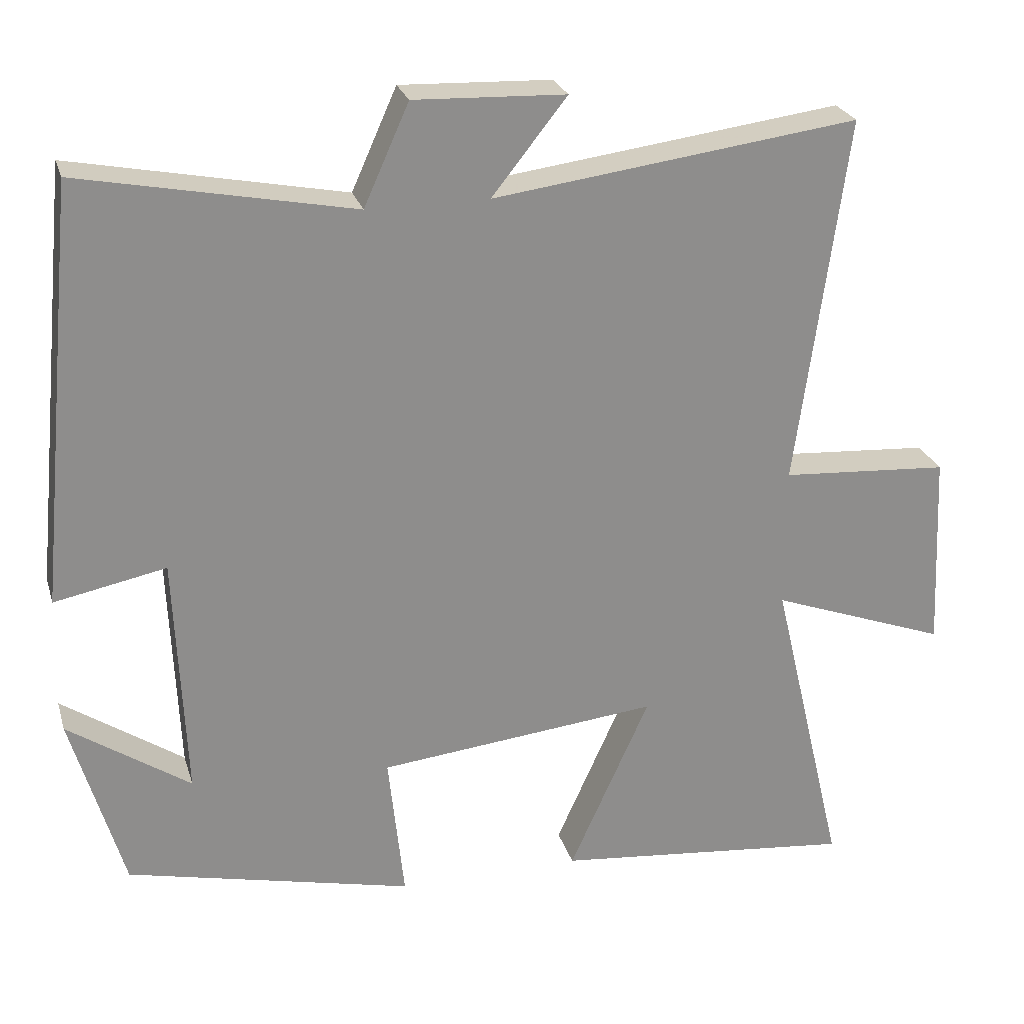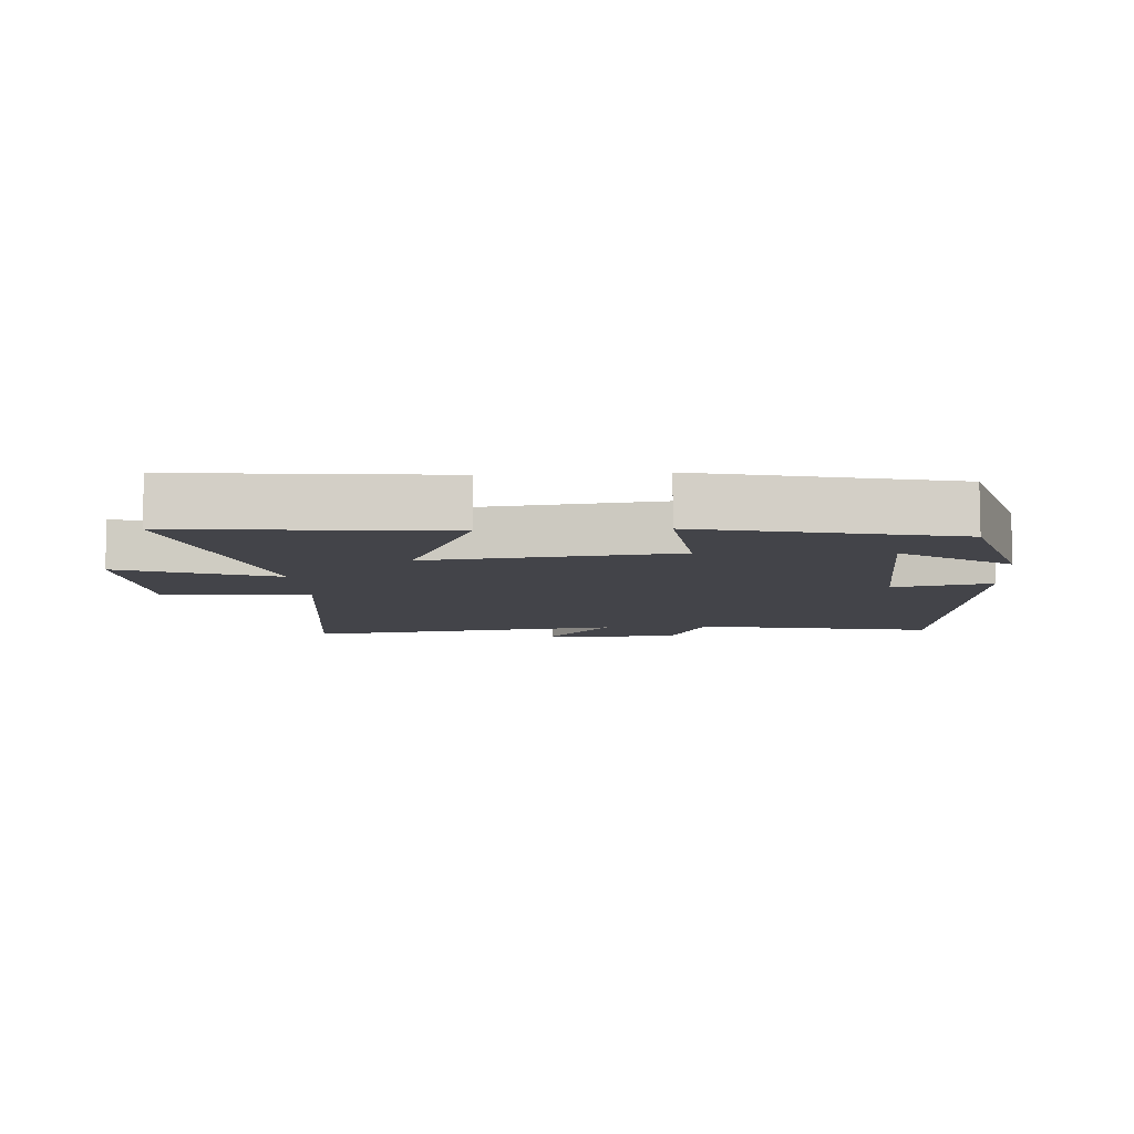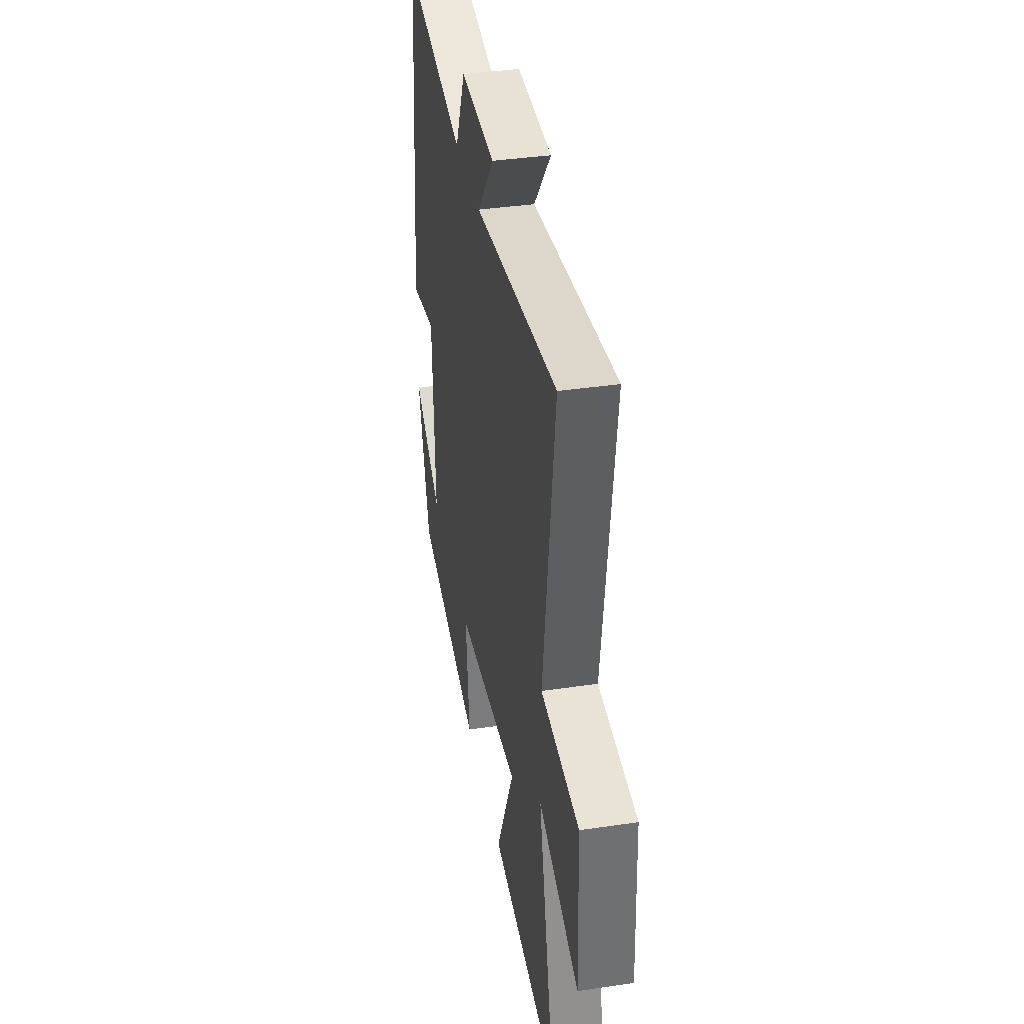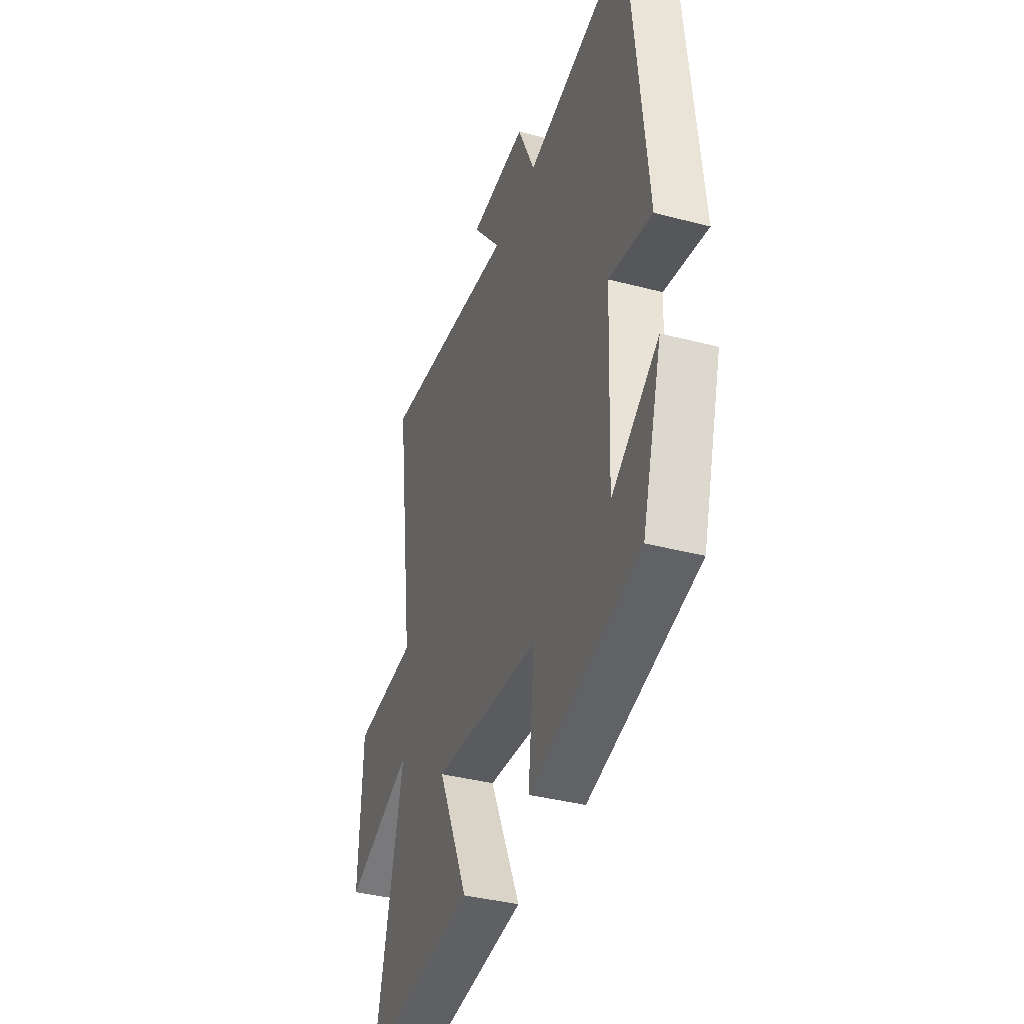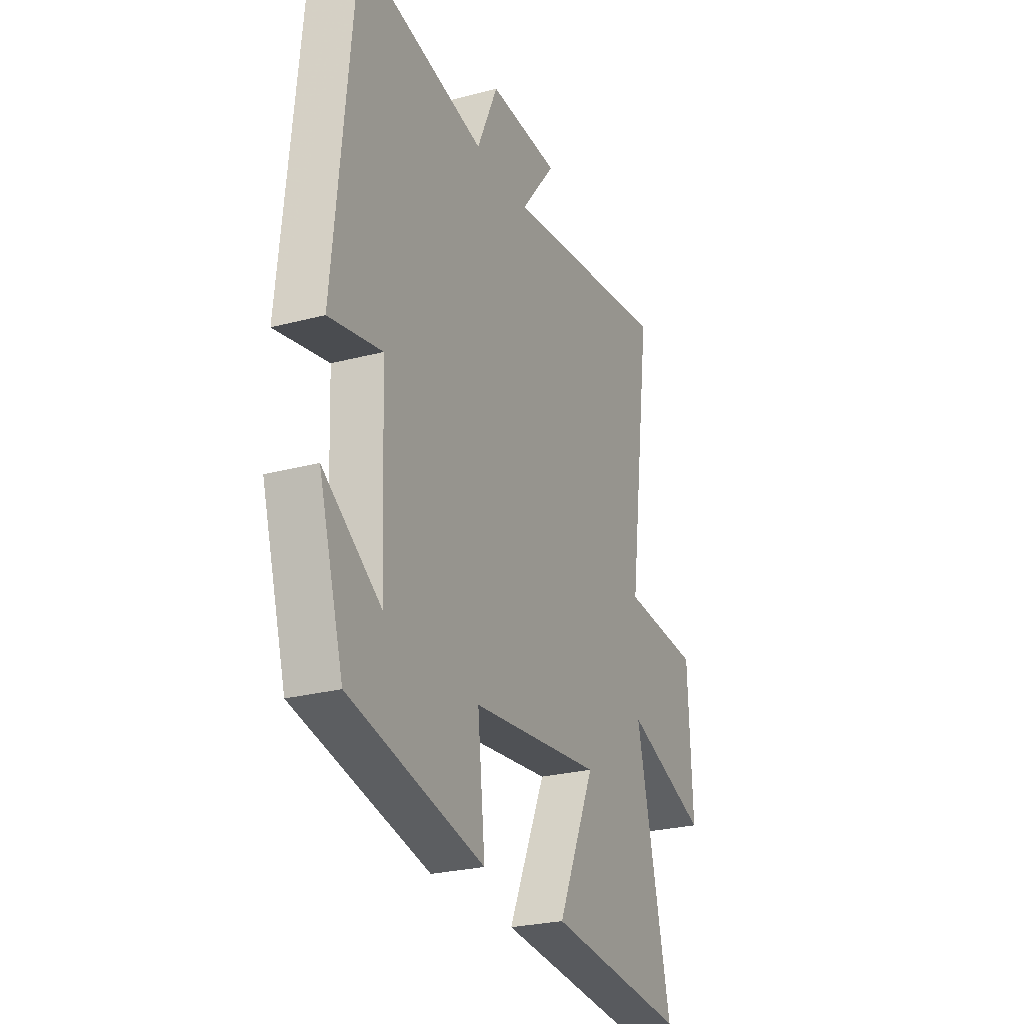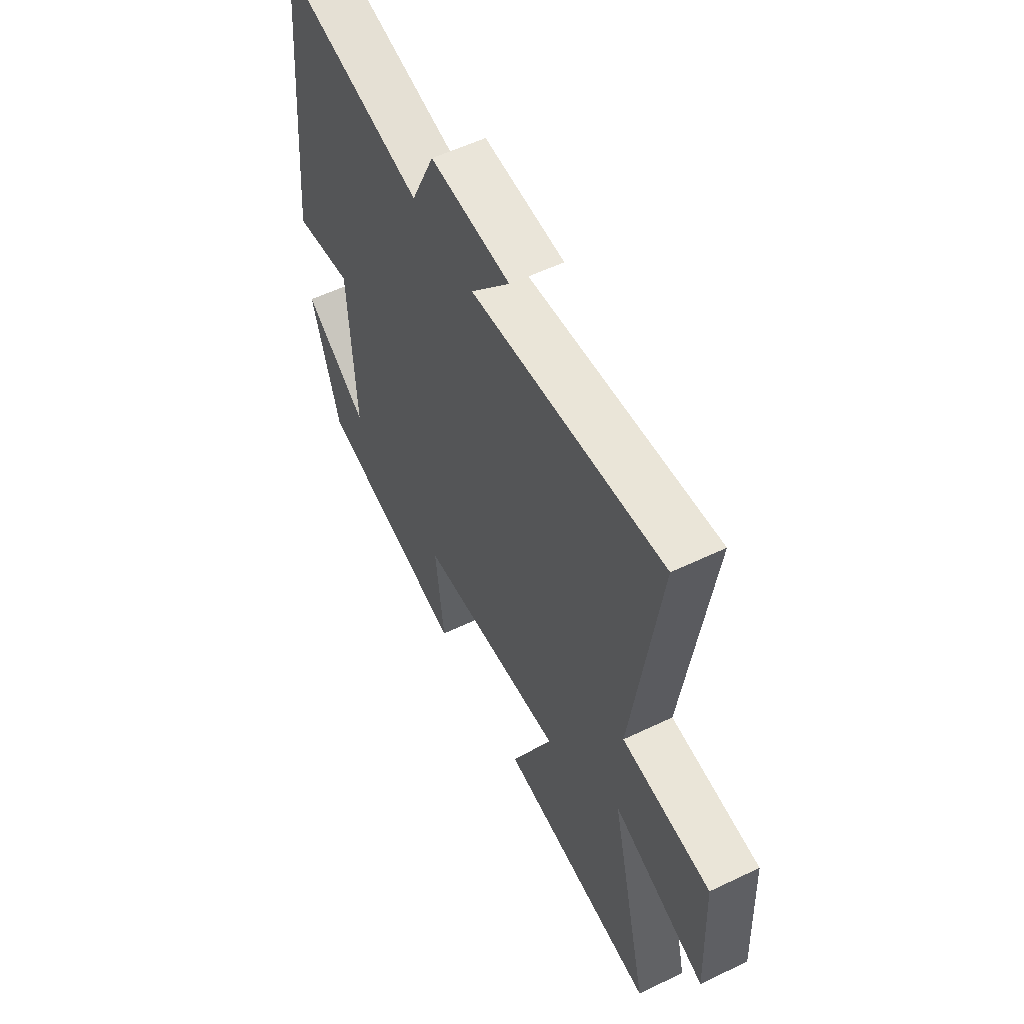
<metadata>
{"format":"obj","ext":"obj","renderer":"f3d","projection":"perspective","resolution":1024,"background":"white","views":[{"elev":25.3,"azim":-15.3,"up":"+Z"},{"elev":-8.4,"azim":-176.2,"up":"+Y"},{"elev":38.2,"azim":79.4,"up":"+Z"},{"elev":-38.2,"azim":-108.4,"up":"+Z"},{"elev":-25.7,"azim":-67.0,"up":"+Z"},{"elev":56.7,"azim":63.4,"up":"+Z"}]}
</metadata>
<code>
v 0.567 0.07 0.564
v 0.5 0.07 0.071
v 0.724 0.07 0.056
v 0.736 0.07 -0.208
v 0.5 0.07 -0.121
v 0.599 0.07 -0.54
v 0.198 0.07 -0.5
v 0.305 0.07 -0.262
v -0.069 0.07 -0.302
v -0.048 0.07 -0.5
v -0.43 0.07 -0.413
v -0.5 0.07 -0.174
v -0.337 0.07 -0.284
v -0.351 0.07 0.042
v -0.5 0.07 0.012
v -0.445 0.07 0.572
v -0.081 0.07 0.5
v -0.021 0.07 0.634
v 0.181 0.07 0.626
v 0.081 0.07 0.5
v 0.567 0 0.564
v 0.5 0 0.071
v 0.724 0 0.056
v 0.736 0 -0.208
v 0.5 0 -0.121
v 0.599 0 -0.54
v 0.198 0 -0.5
v 0.305 0 -0.262
v -0.069 0 -0.302
v -0.048 0 -0.5
v -0.43 0 -0.413
v -0.5 0 -0.174
v -0.337 0 -0.284
v -0.351 0 0.042
v -0.5 0 0.012
v -0.445 0 0.572
v -0.081 0 0.5
v -0.021 0 0.634
v 0.181 0 0.626
v 0.081 0 0.5
f 17 18 19 20
f 14 15 16 17
f 13 14 17 20
f 10 11 12 13
f 9 10 13
f 8 9 13 20
f 5 6 7 8
f 5 8 20
f 2 3 4 5
f 2 5 20
f 1 2 20
f 40 39 38 37
f 37 36 35 34
f 40 37 34 33
f 33 32 31 30
f 33 30 29
f 40 33 29 28
f 28 27 26 25
f 40 28 25
f 25 24 23 22
f 40 25 22
f 40 22 21
f 1 21 22 2
f 2 22 23 3
f 3 23 24 4
f 4 24 25 5
f 5 25 26 6
f 6 26 27 7
f 7 27 28 8
f 8 28 29 9
f 9 29 30 10
f 10 30 31 11
f 11 31 32 12
f 12 32 33 13
f 13 33 34 14
f 14 34 35 15
f 15 35 36 16
f 16 36 37 17
f 17 37 38 18
f 18 38 39 19
f 19 39 40 20
f 20 40 21 1

</code>
